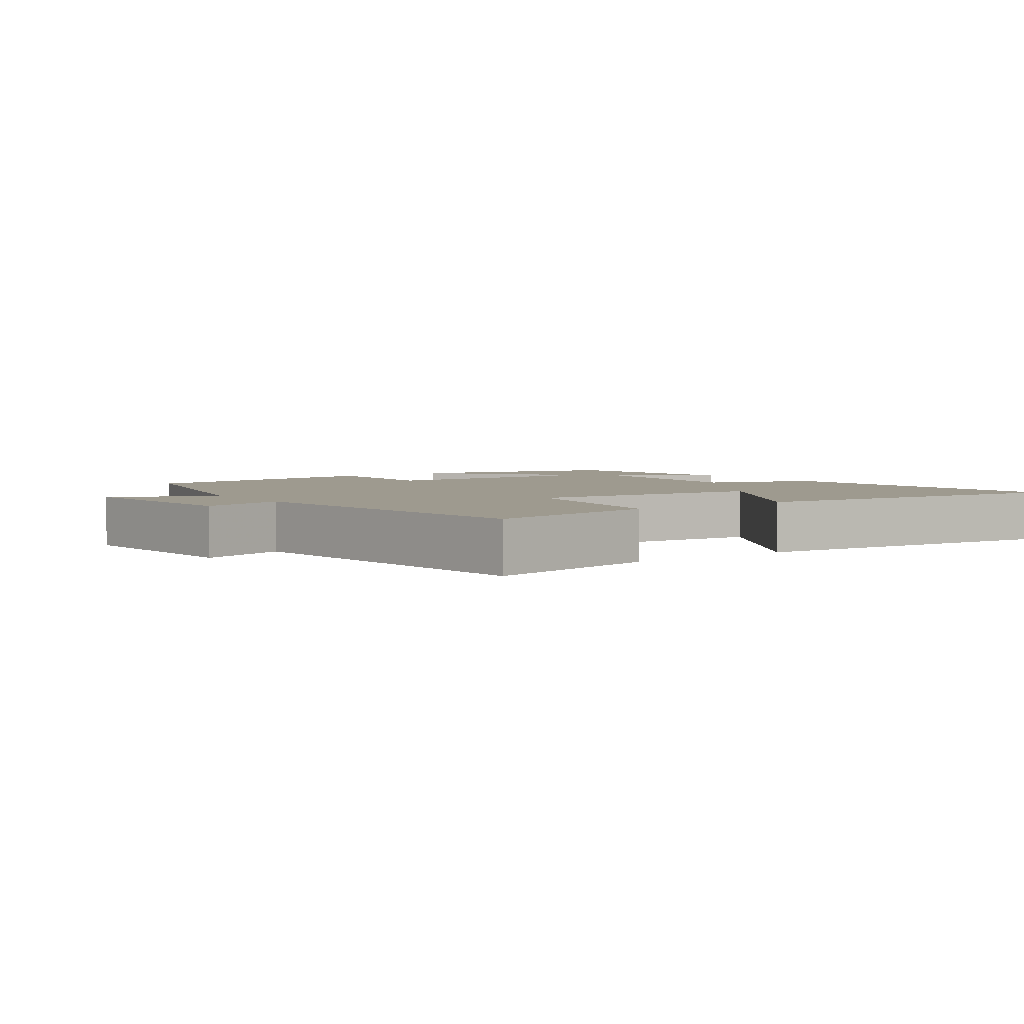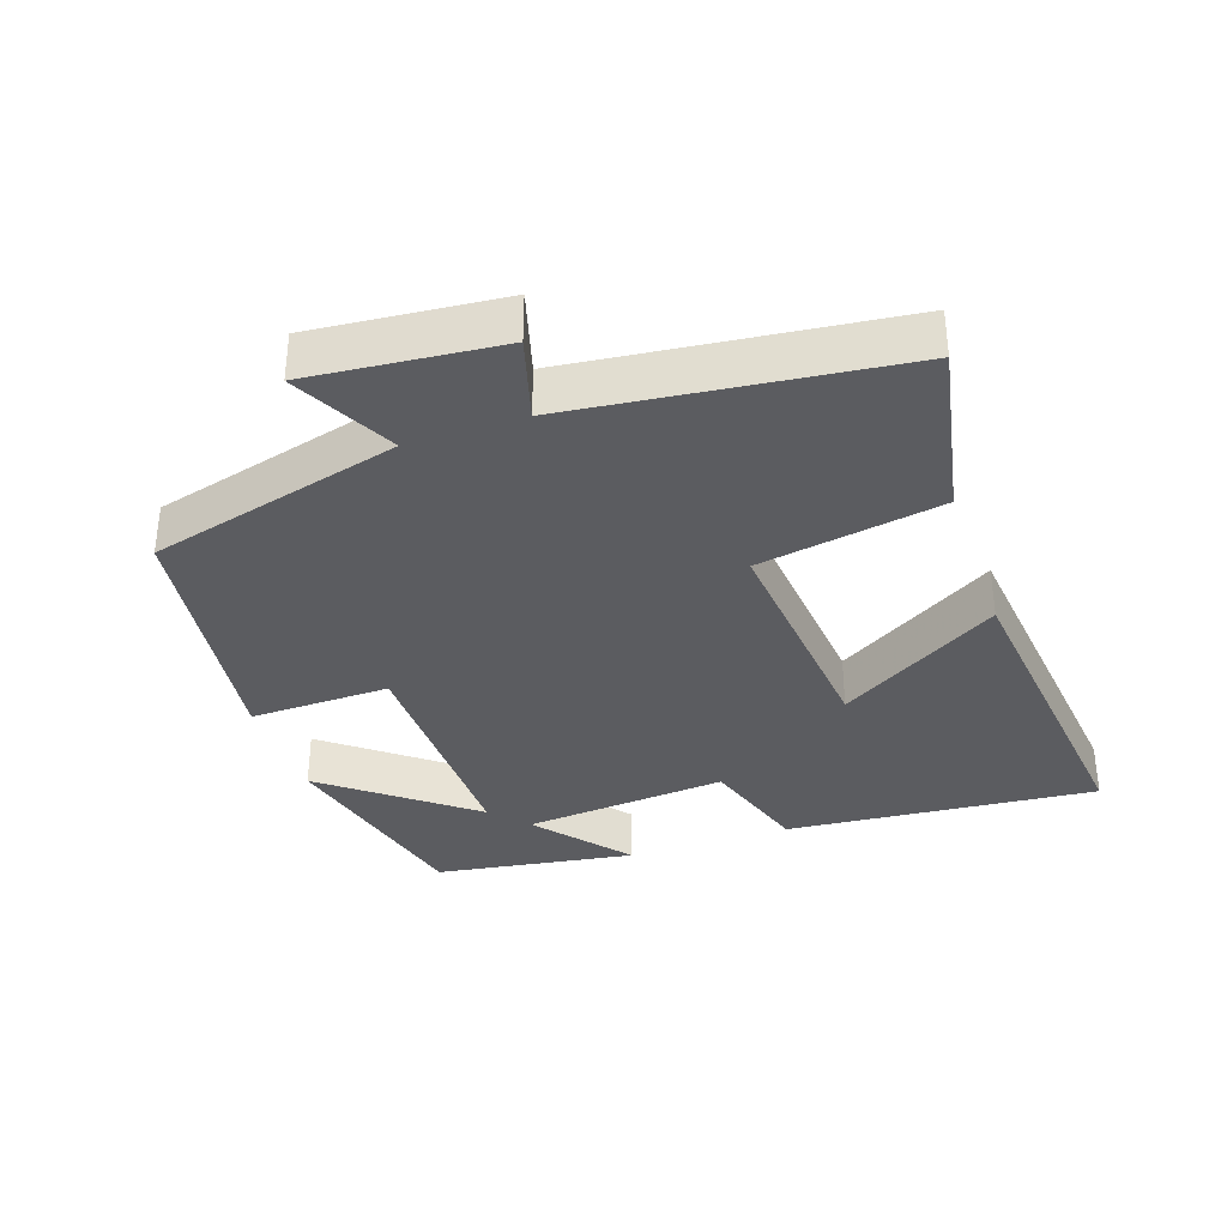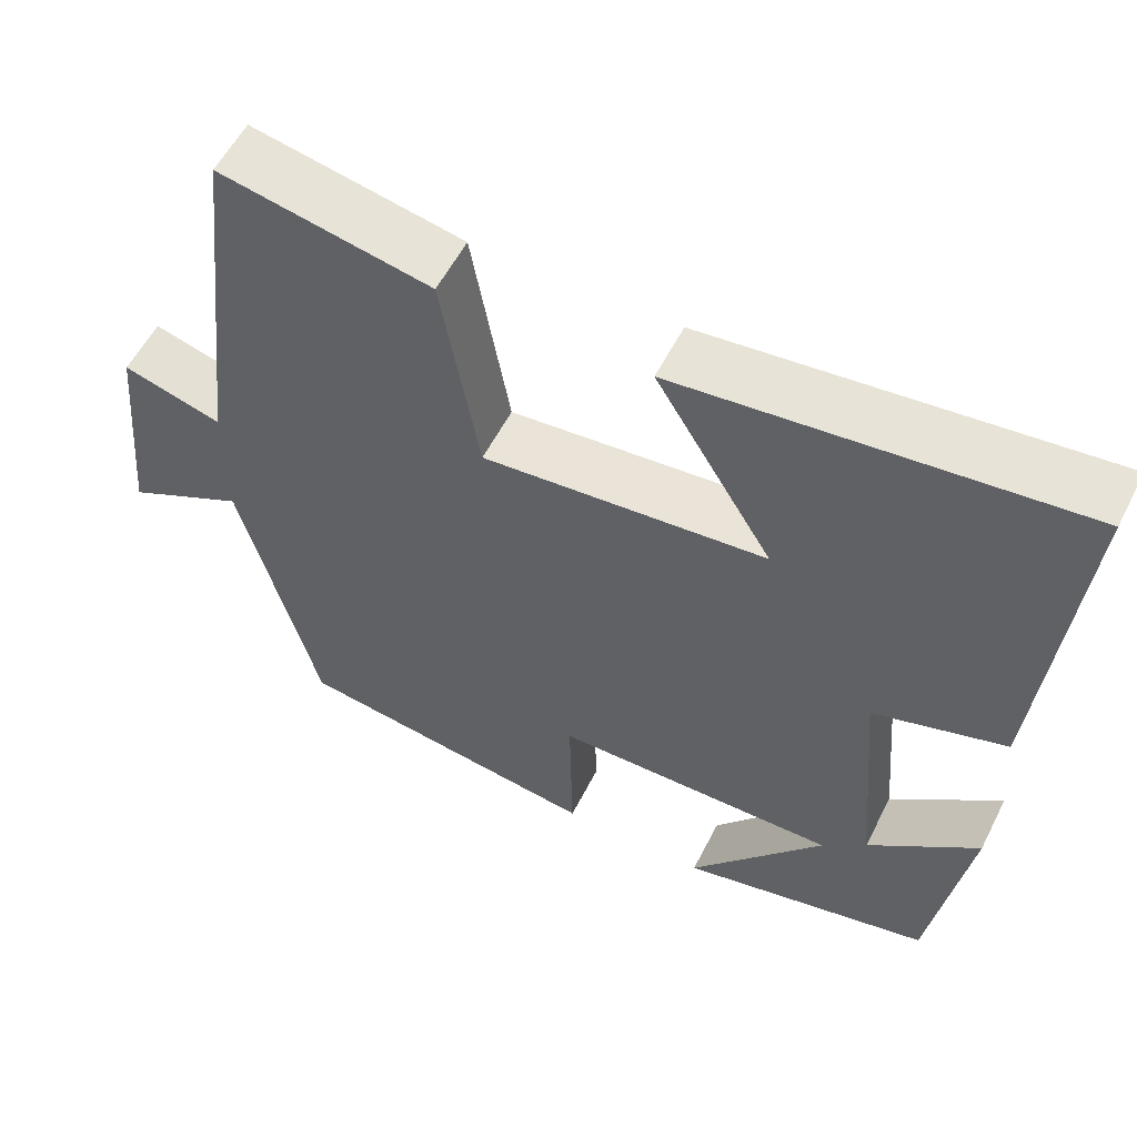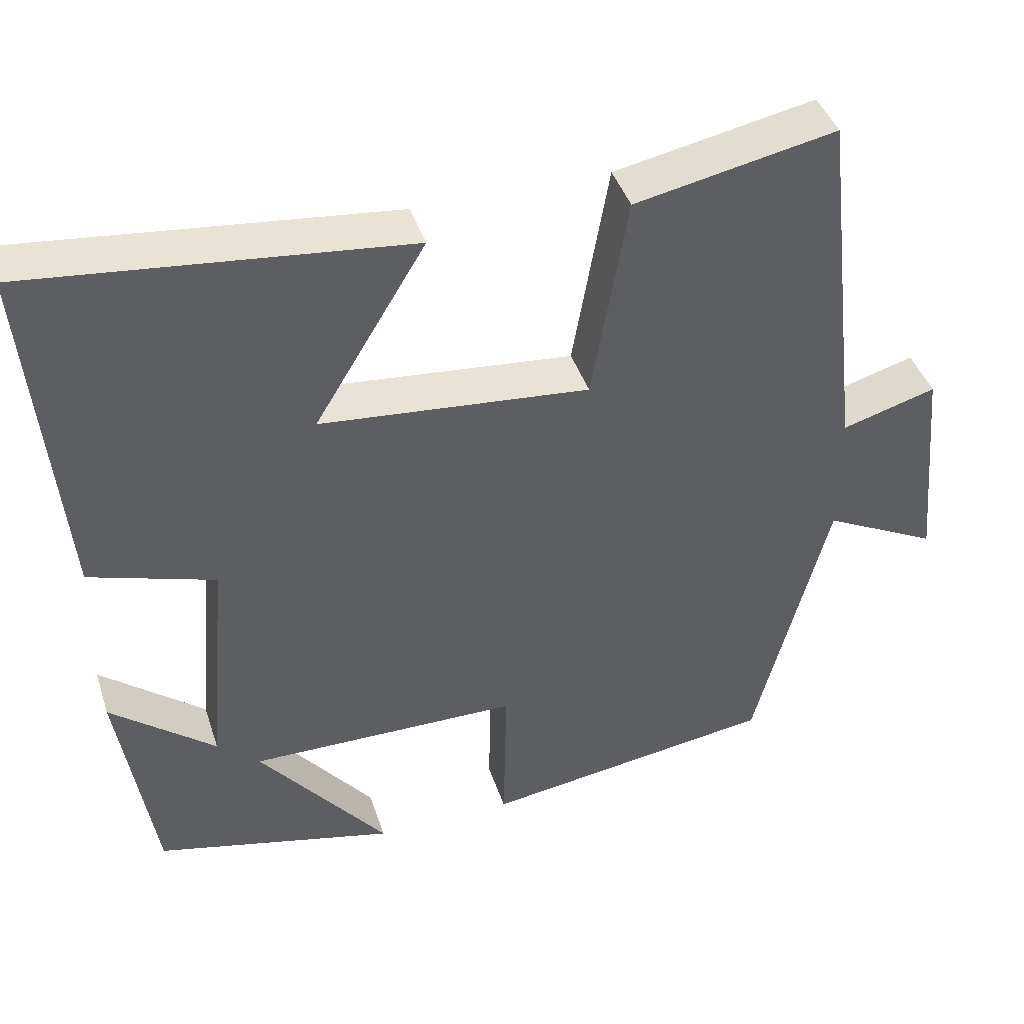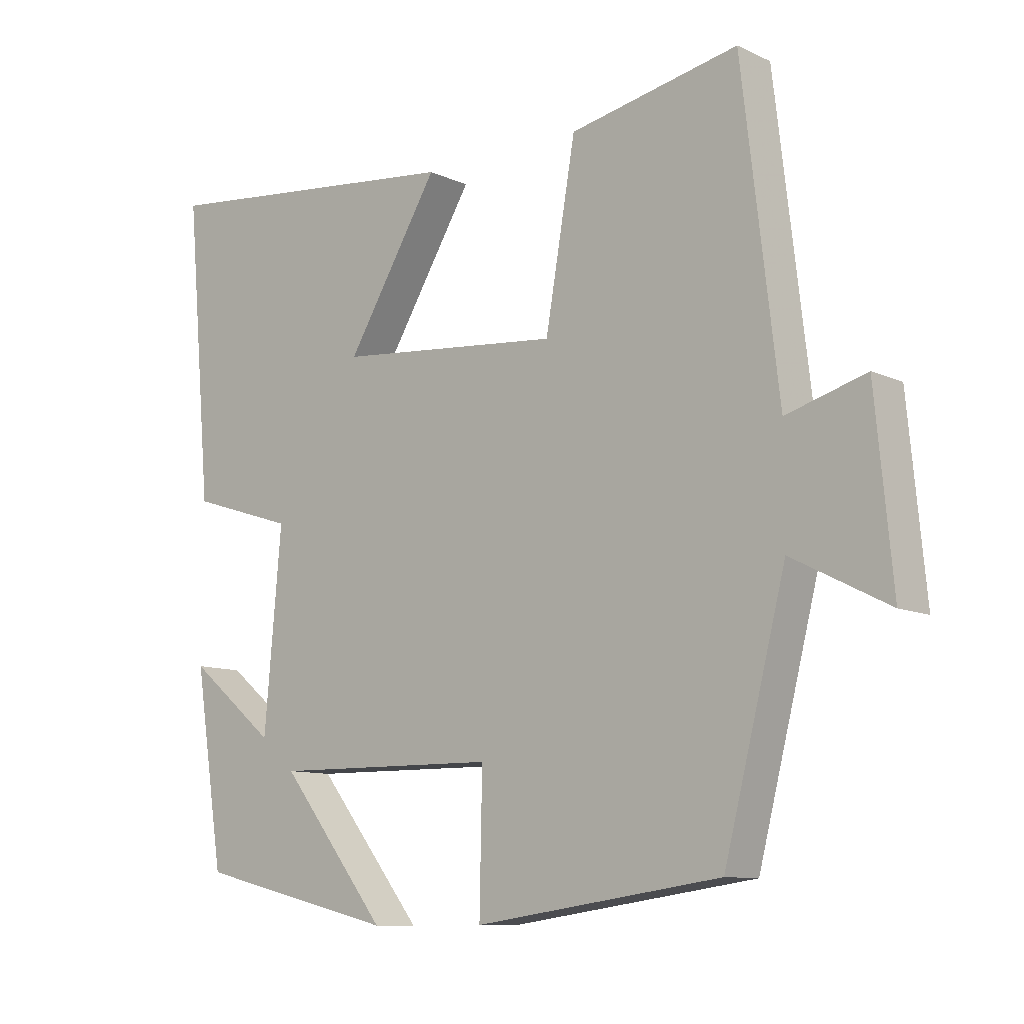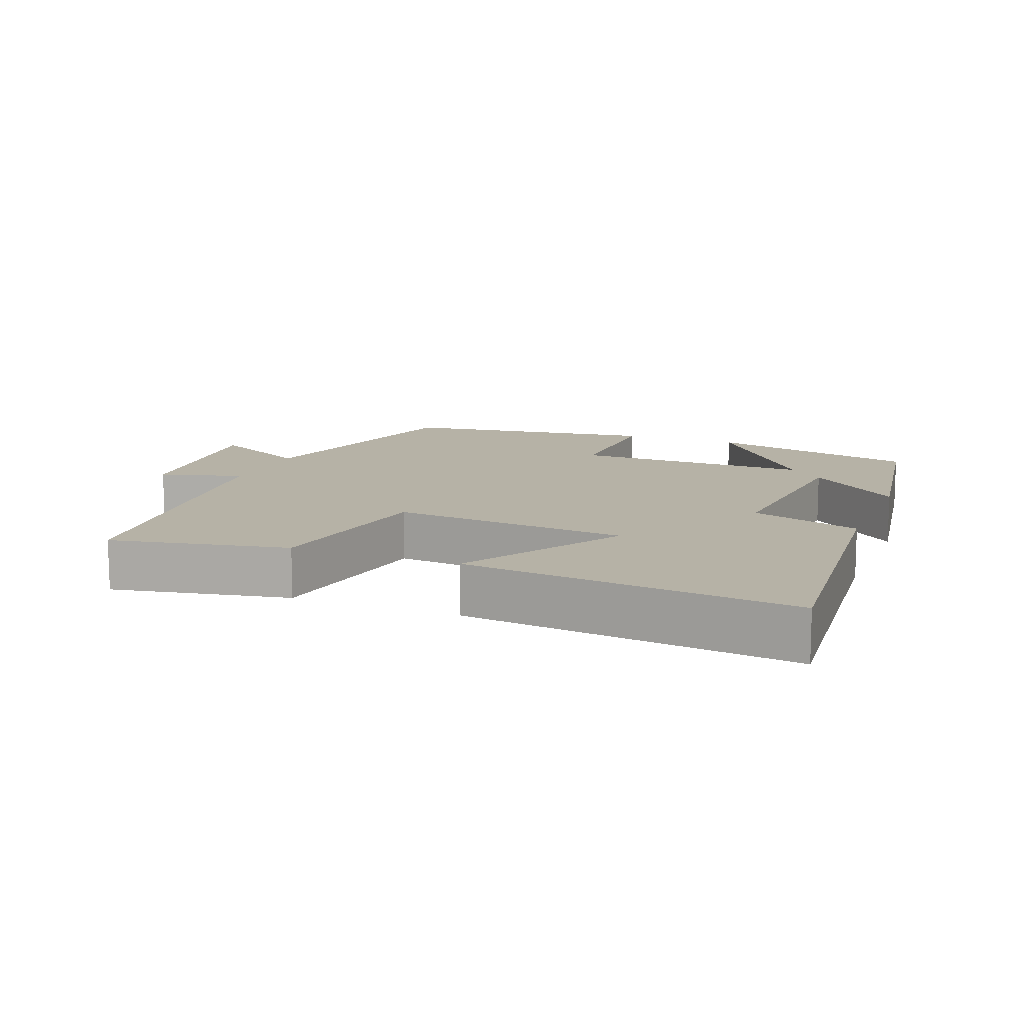
<metadata>
{"format":"obj","ext":"obj","renderer":"f3d","projection":"perspective","resolution":1024,"background":"white","views":[{"elev":3.8,"azim":-35.7,"up":"+Y"},{"elev":-35.0,"azim":-71.0,"up":"+Y"},{"elev":56.7,"azim":26.8,"up":"+Z"},{"elev":42.1,"azim":162.3,"up":"+Z"},{"elev":-10.2,"azim":-139.2,"up":"+Z"},{"elev":12.2,"azim":21.5,"up":"+Y"}]}
</metadata>
<code>
v -0.406 0.07 -0.447
v -0.5 0.07 -0.082
v -0.647 0.07 -0.157
v -0.621 0.07 0.117
v -0.5 0.07 0.082
v -0.445 0.07 0.551
v -0.188 0.07 0.5
v -0.142 0.07 0.235
v 0.202 0.07 0.267
v 0.06 0.07 0.5
v 0.54 0.07 0.552
v 0.5 0.07 0.102
v 0.34 0.07 0.051
v 0.366 0.07 -0.245
v 0.5 0.07 -0.136
v 0.455 0.07 -0.426
v 0.148 0.07 -0.5
v 0.312 0.07 -0.293
v -0.034 0.07 -0.297
v -0.03 0.07 -0.5
v -0.406 0 -0.447
v -0.5 0 -0.082
v -0.647 0 -0.157
v -0.621 0 0.117
v -0.5 0 0.082
v -0.445 0 0.551
v -0.188 0 0.5
v -0.142 0 0.235
v 0.202 0 0.267
v 0.06 0 0.5
v 0.54 0 0.552
v 0.5 0 0.102
v 0.34 0 0.051
v 0.366 0 -0.245
v 0.5 0 -0.136
v 0.455 0 -0.426
v 0.148 0 -0.5
v 0.312 0 -0.293
v -0.034 0 -0.297
v -0.03 0 -0.5
f 19 20 1 2
f 18 19 2
f 15 16 17 18
f 14 15 18
f 13 14 18 2
f 12 13 2
f 9 10 11 12
f 8 9 12 2
f 5 6 7 8
f 5 8 2 3
f 3 4 5
f 22 21 40 39
f 22 39 38
f 38 37 36 35
f 38 35 34
f 22 38 34 33
f 22 33 32
f 32 31 30 29
f 22 32 29 28
f 28 27 26 25
f 23 22 28 25
f 25 24 23
f 1 21 22 2
f 2 22 23 3
f 3 23 24 4
f 4 24 25 5
f 5 25 26 6
f 6 26 27 7
f 7 27 28 8
f 8 28 29 9
f 9 29 30 10
f 10 30 31 11
f 11 31 32 12
f 12 32 33 13
f 13 33 34 14
f 14 34 35 15
f 15 35 36 16
f 16 36 37 17
f 17 37 38 18
f 18 38 39 19
f 19 39 40 20
f 20 40 21 1

</code>
